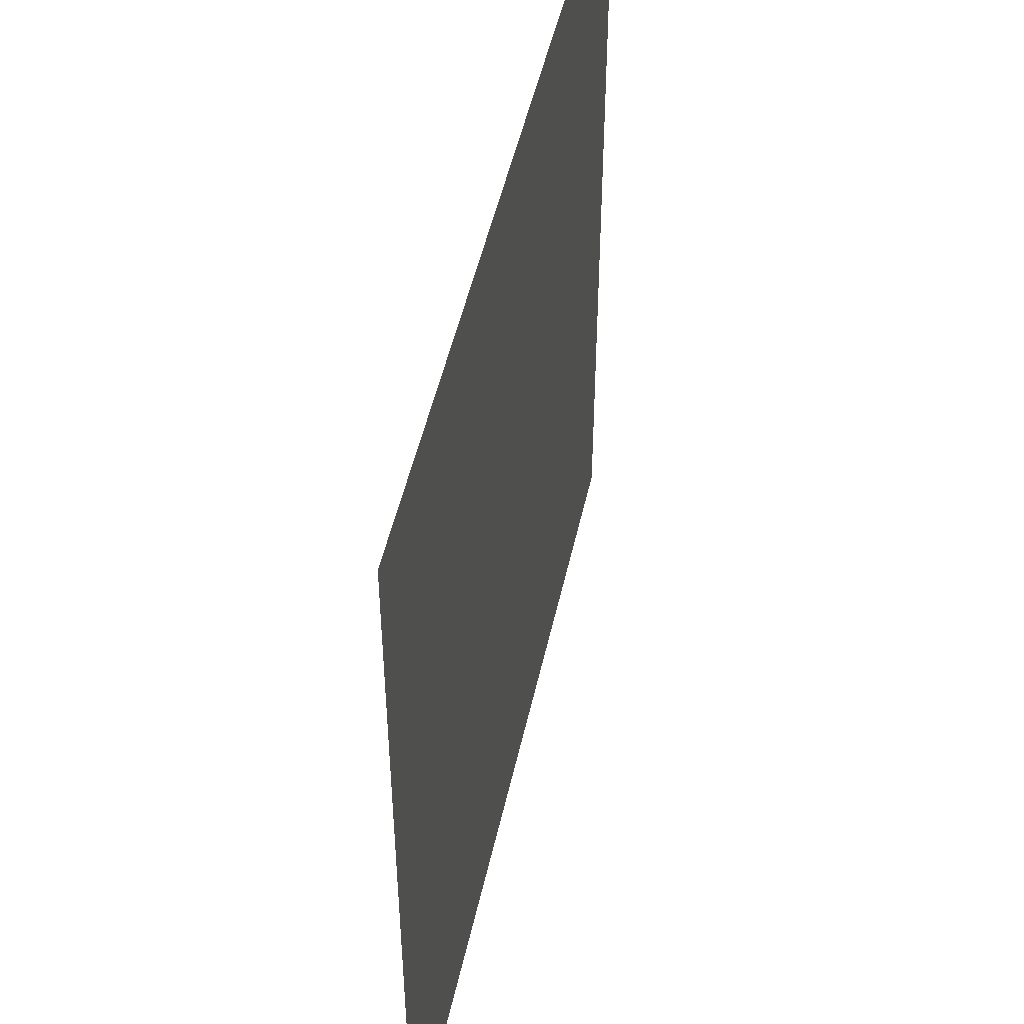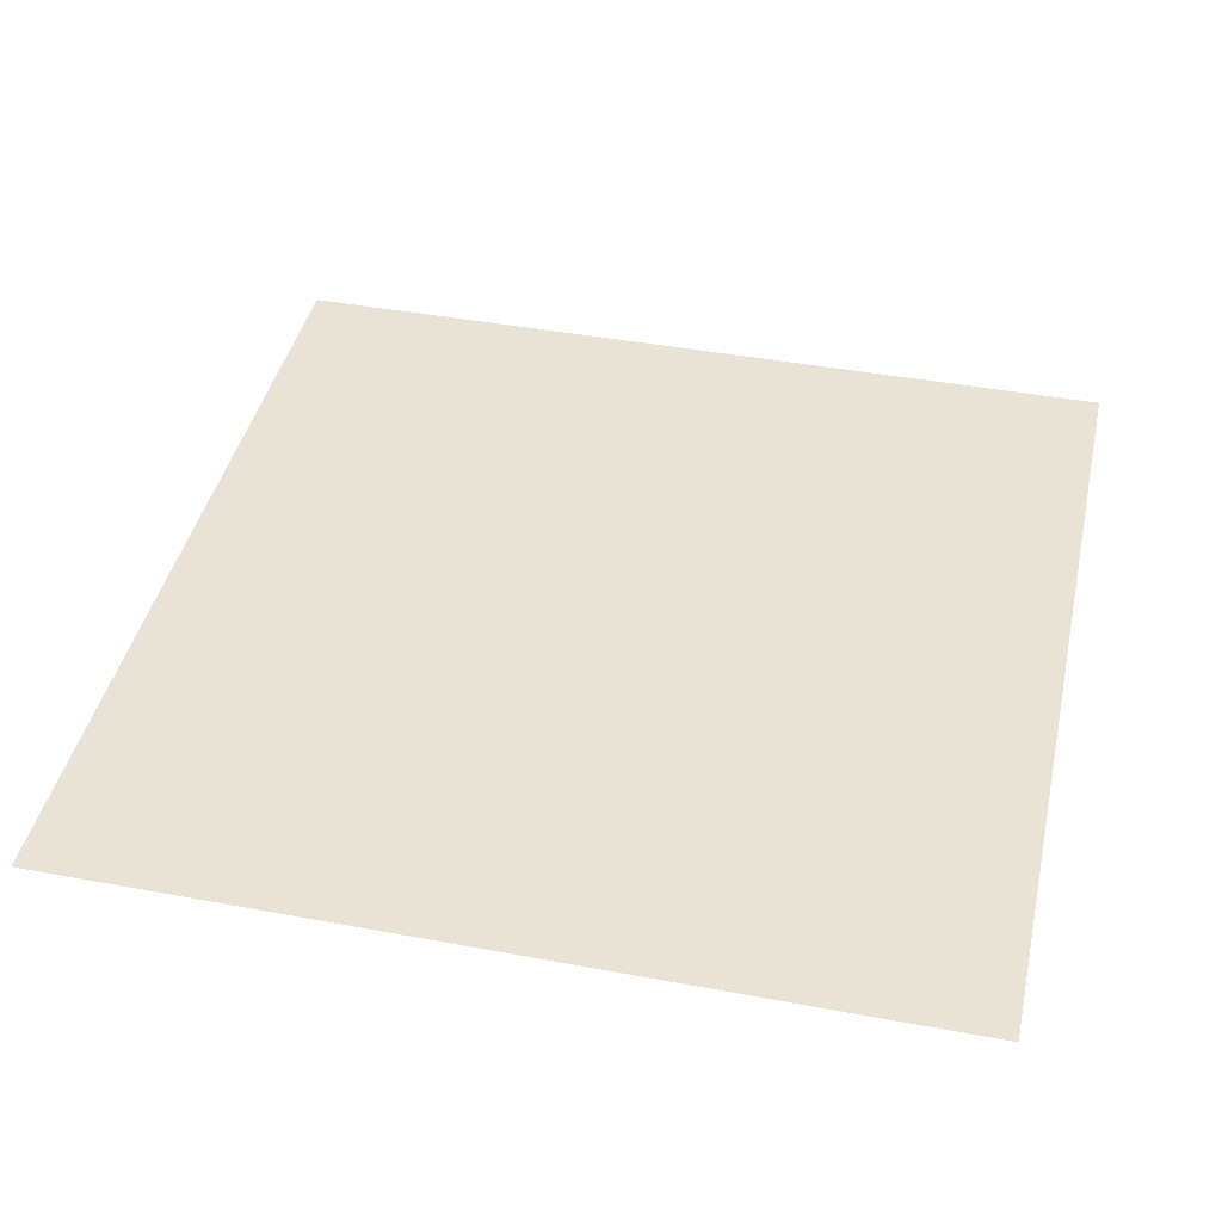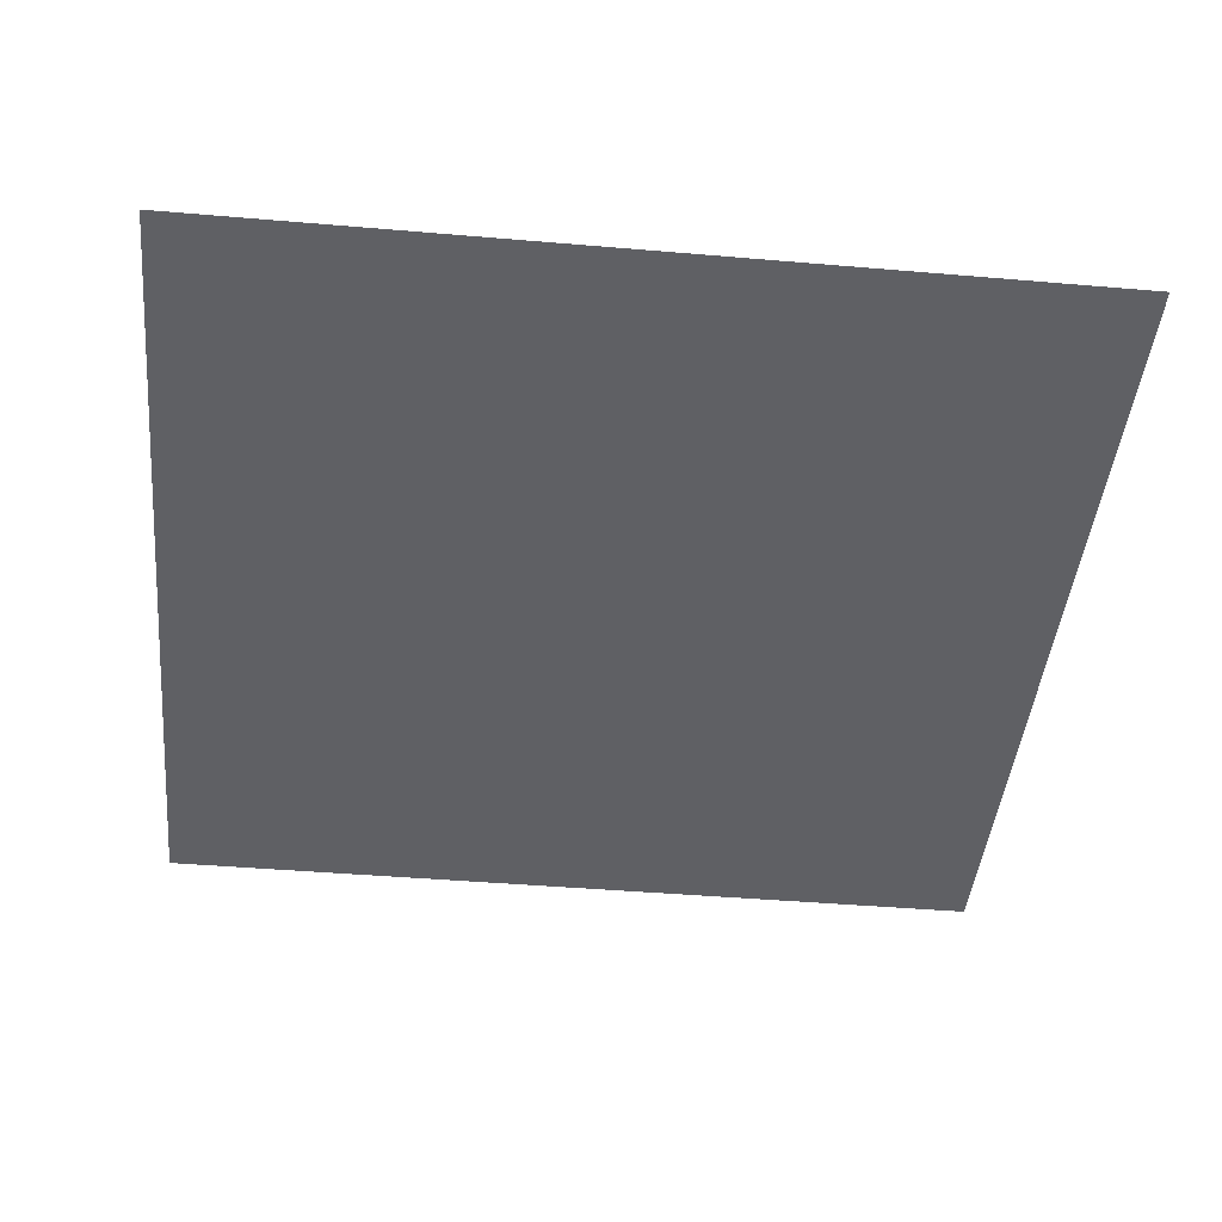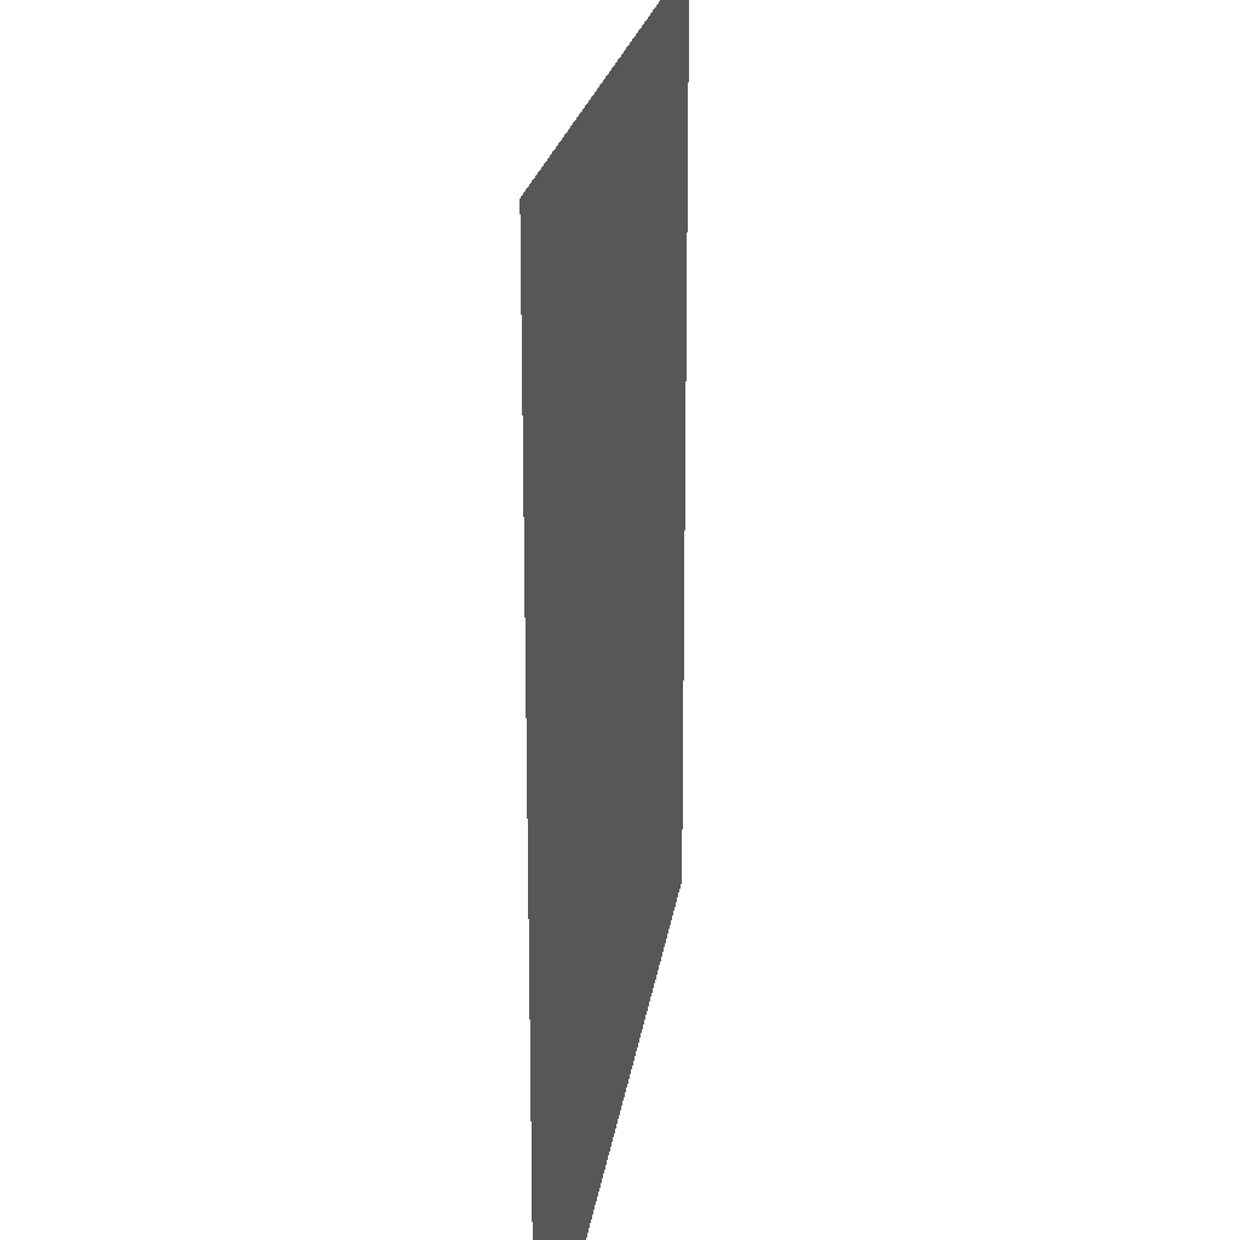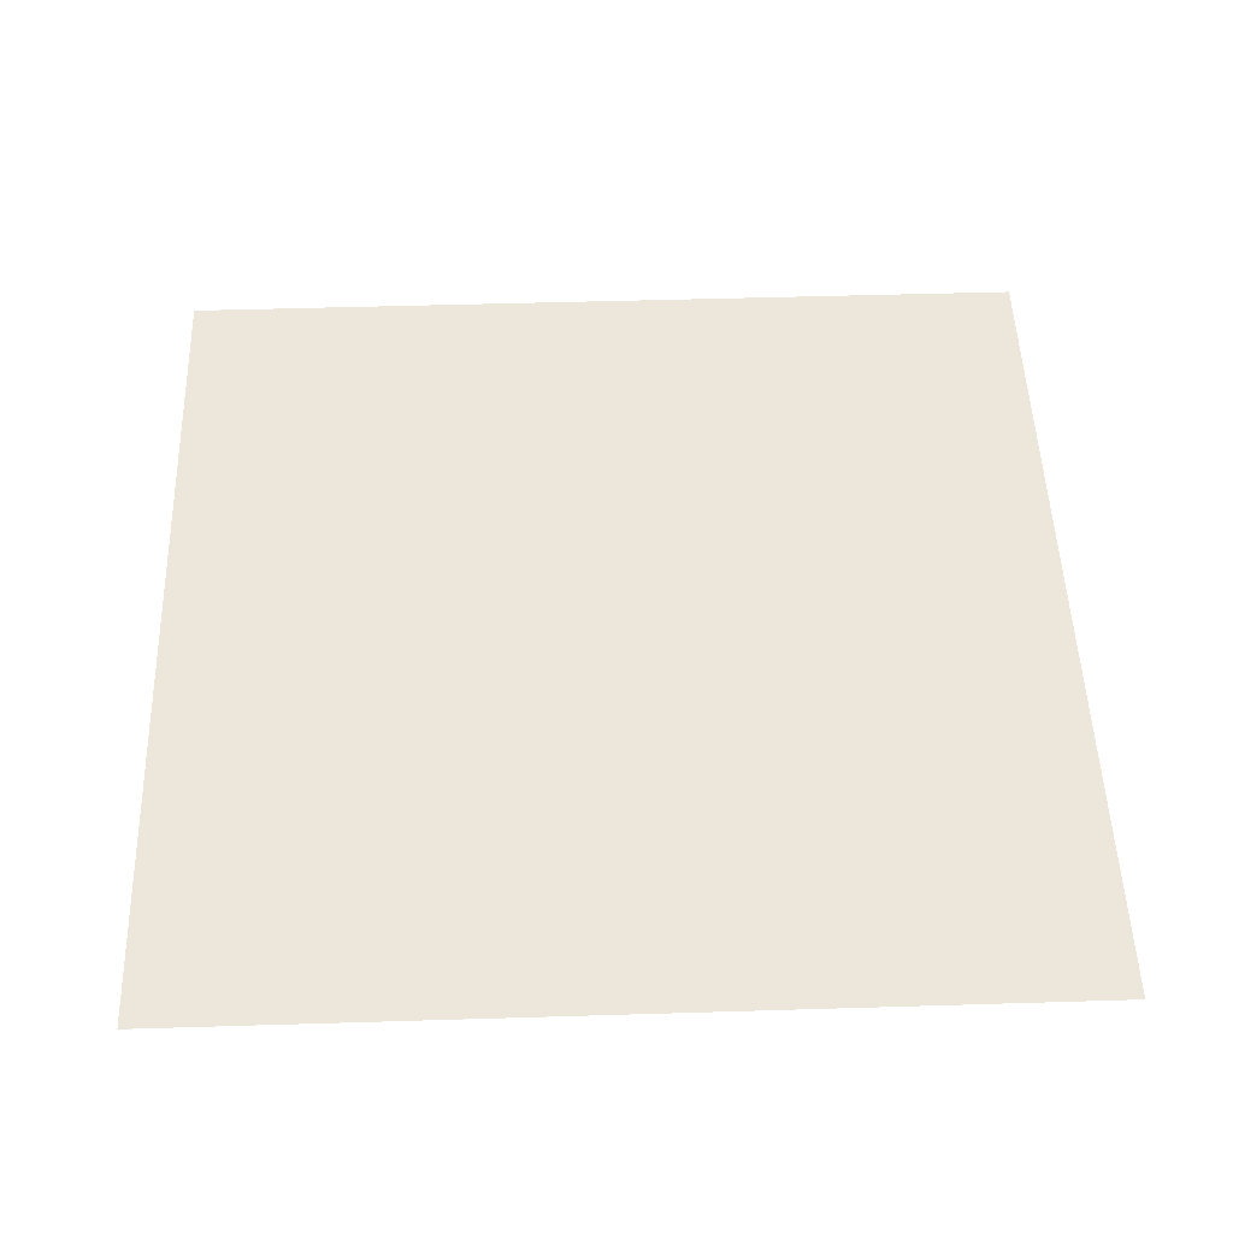
<metadata>
{"format":"obj","ext":"obj","renderer":"f3d","projection":"perspective","resolution":1024,"background":"white","views":[{"elev":49.5,"azim":-77.6,"up":"+Z"},{"elev":42.2,"azim":-77.4,"up":"+Y"},{"elev":-44.2,"azim":174.3,"up":"+Y"},{"elev":21.3,"azim":97.8,"up":"+Z"},{"elev":50.7,"azim":178.1,"up":"+Y"}]}
</metadata>
<code>
o Plane
v 5 0 5
v -5 0 5
v 5 0 -5
v -5 0 -5
g Plane_Plane_None
f 2 1 3 4

</code>
